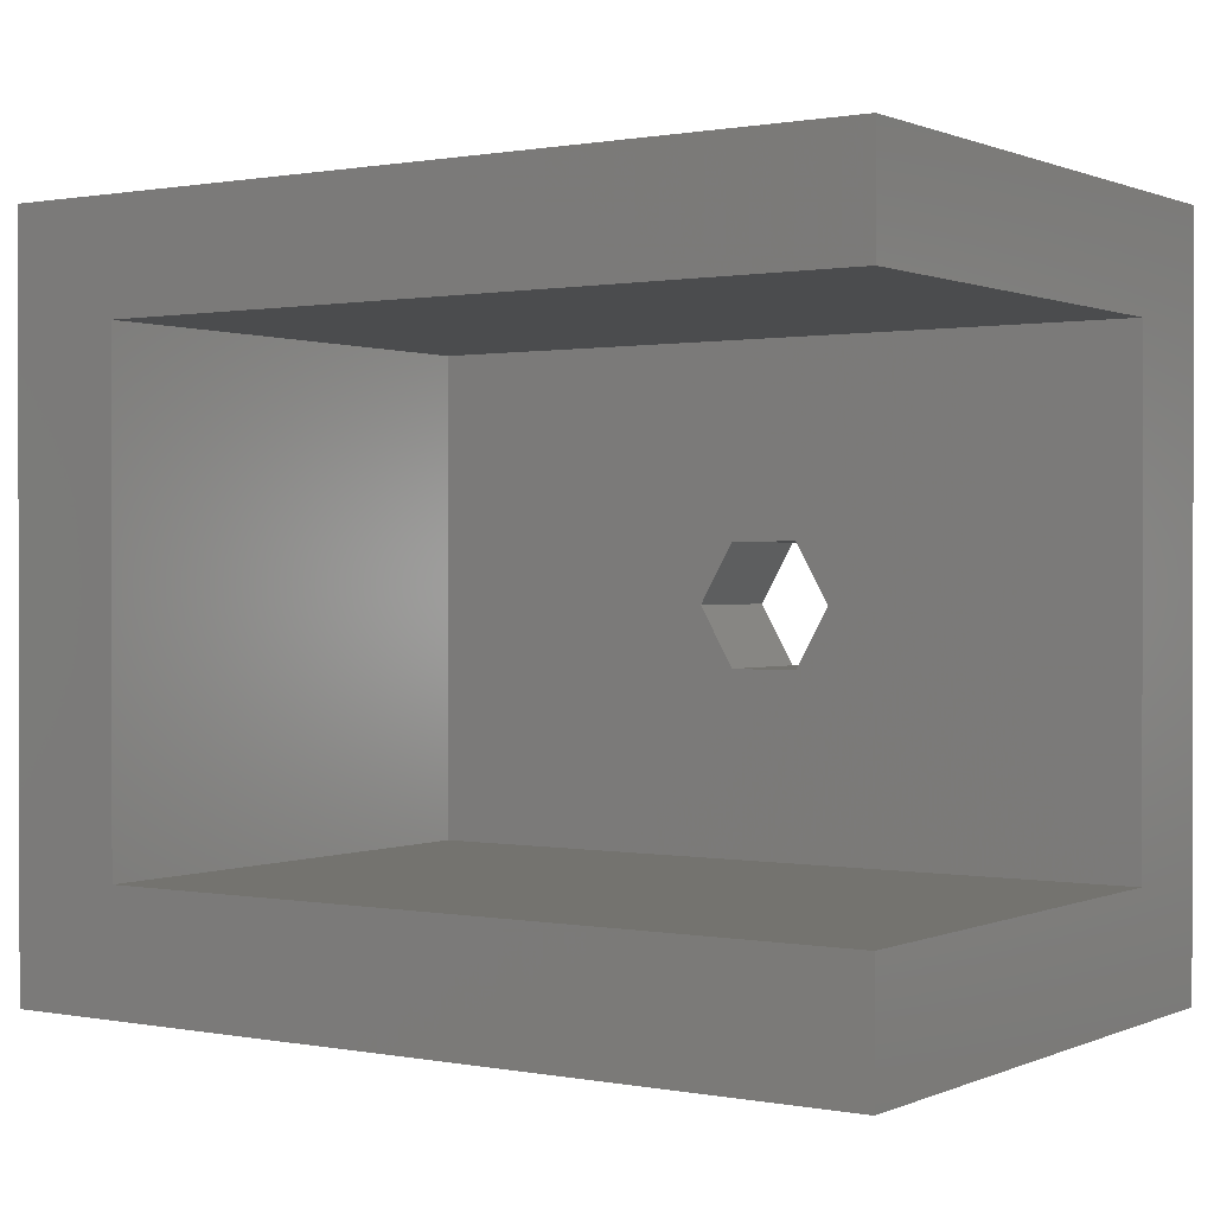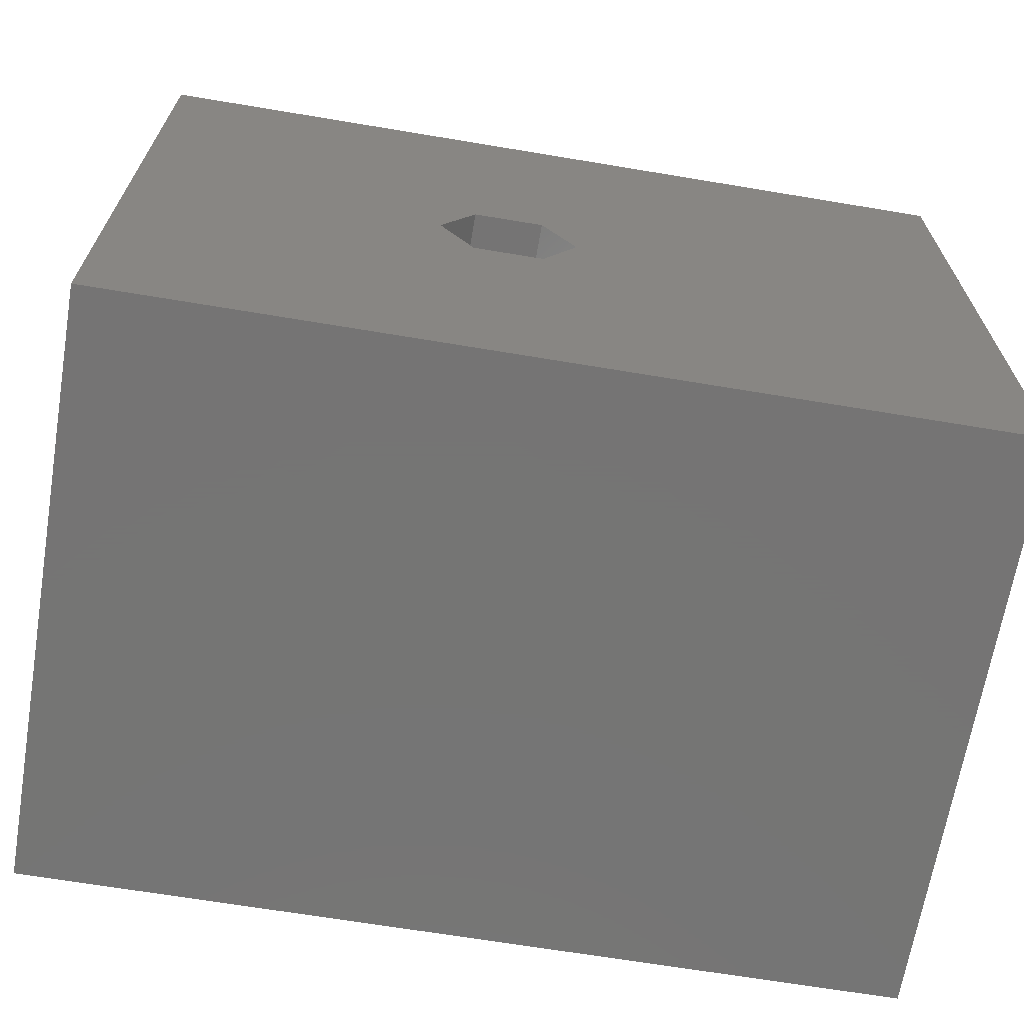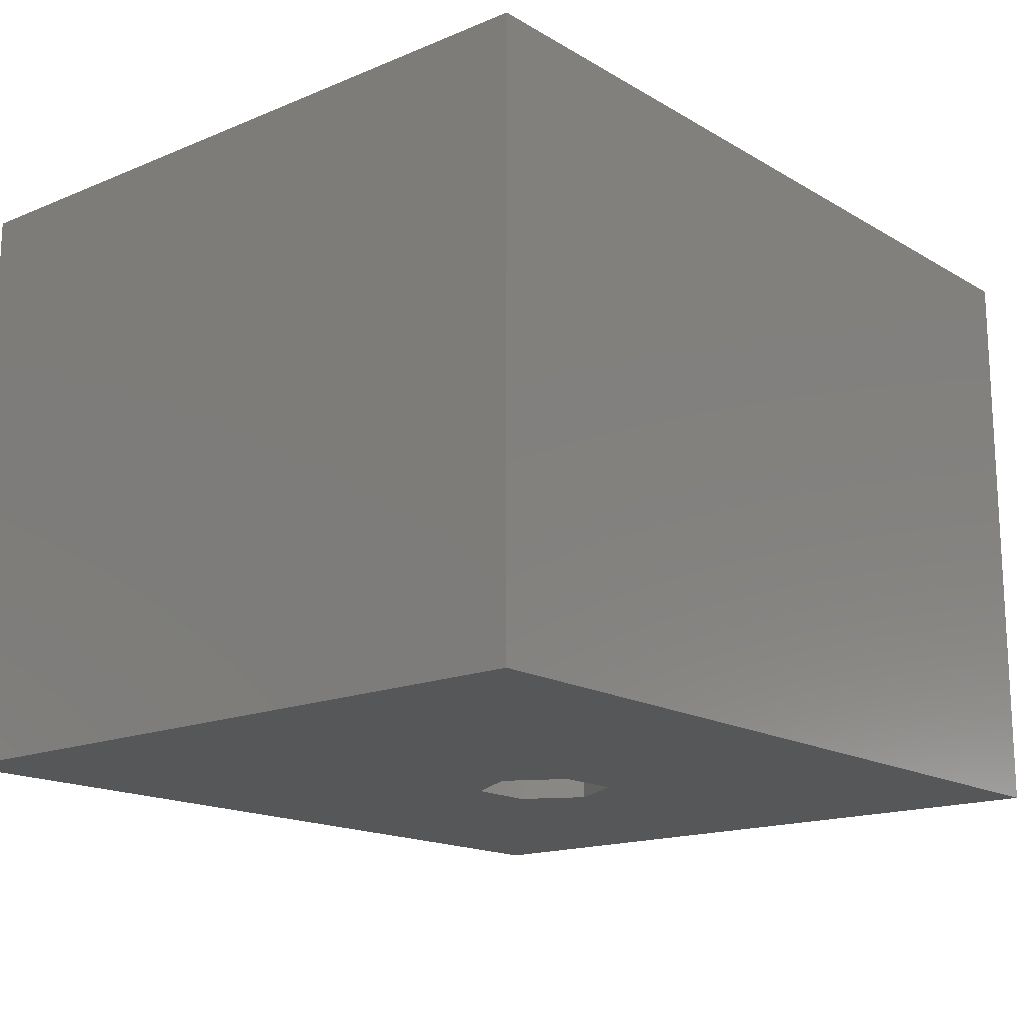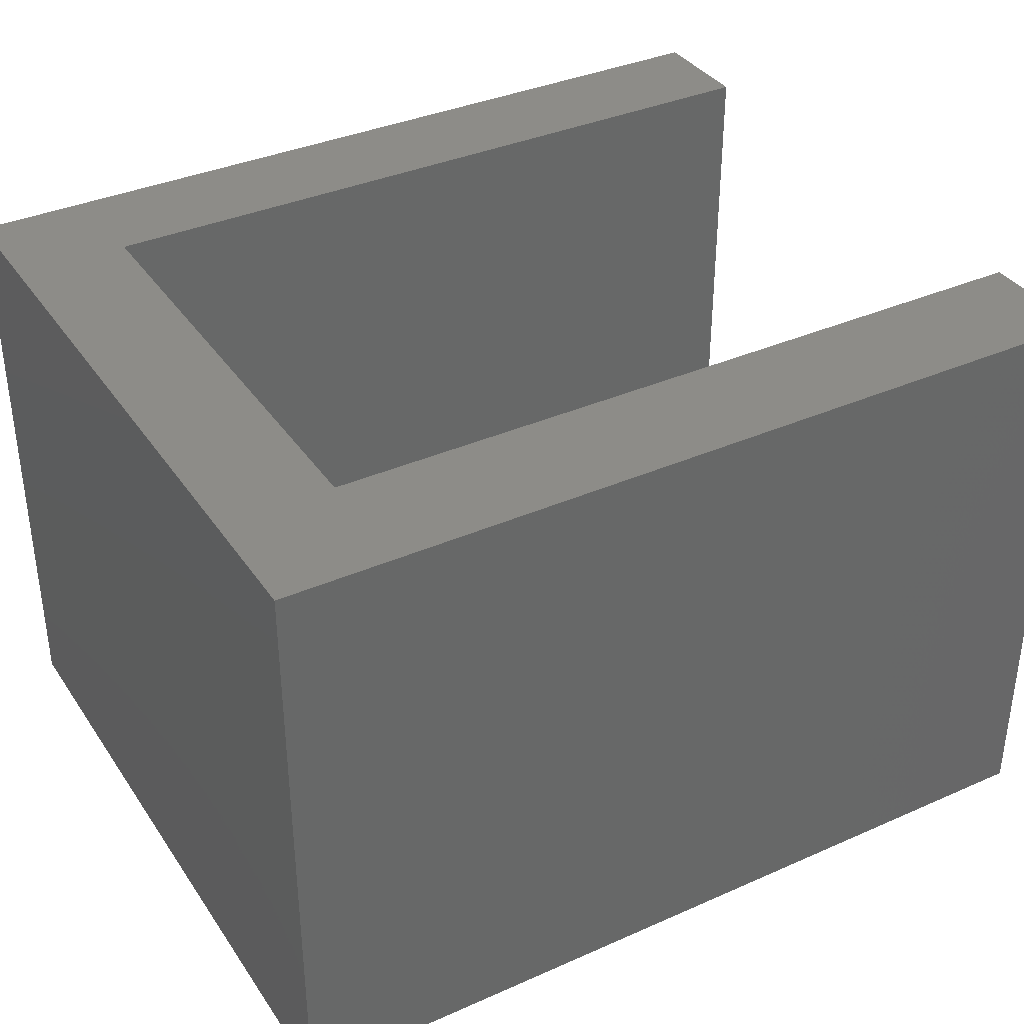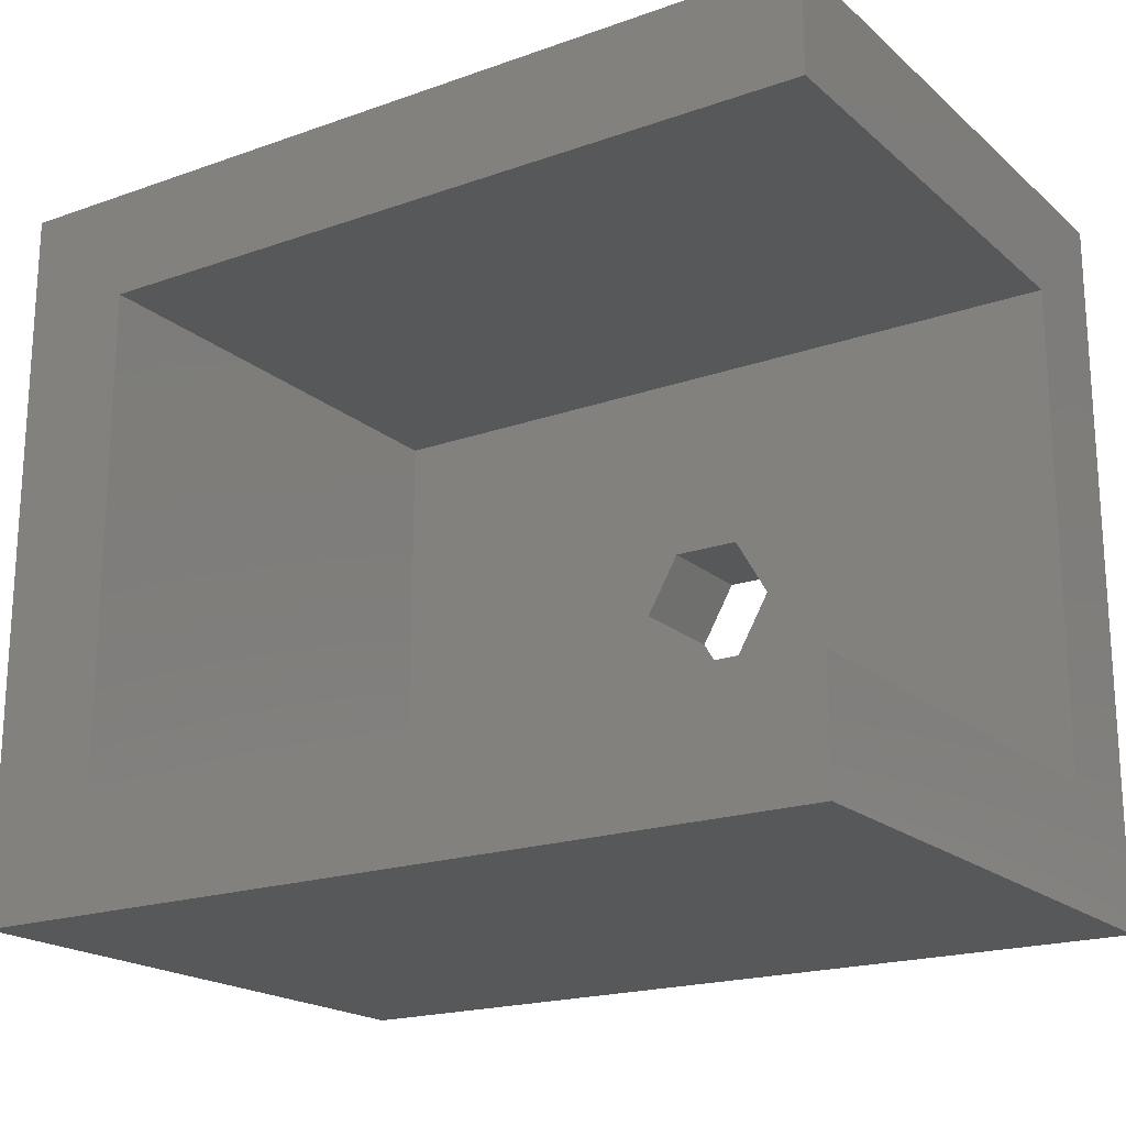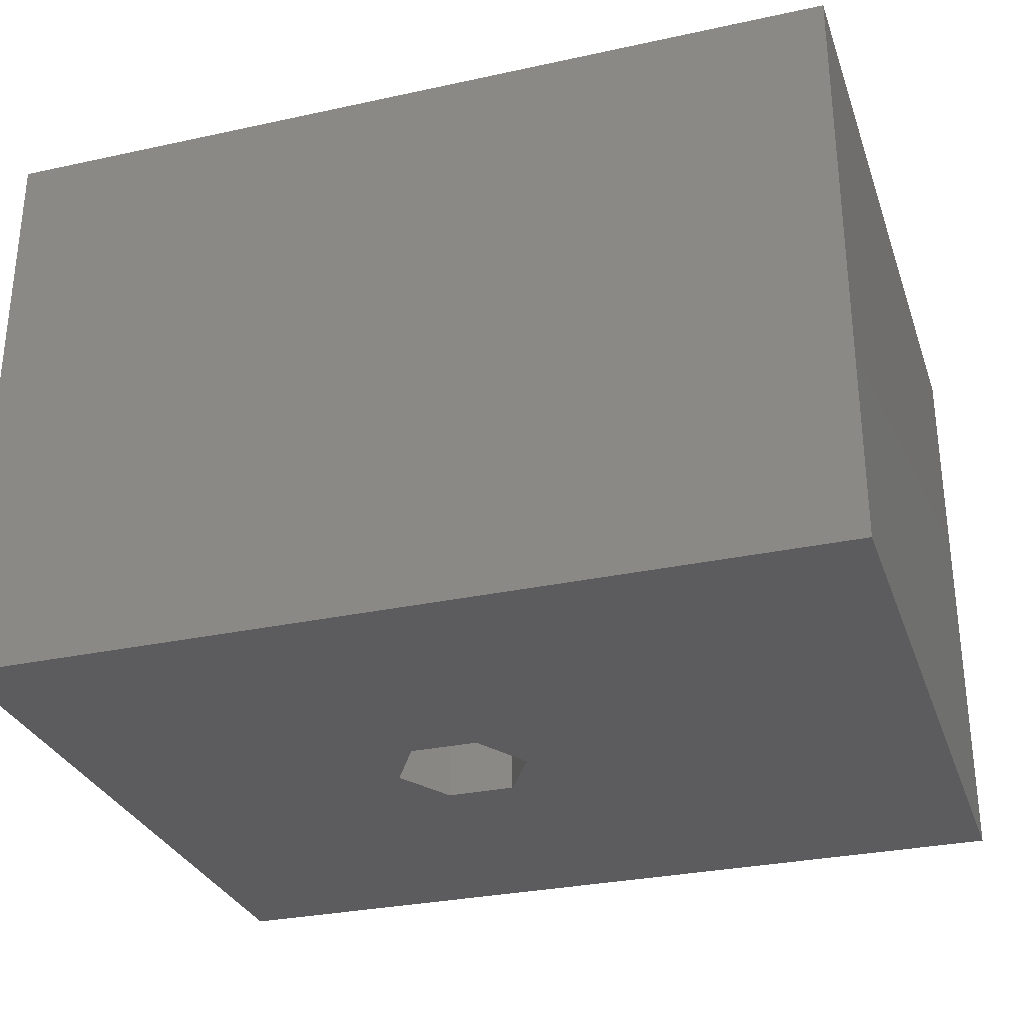
<metadata>
{"format":"stl","ext":"stl","renderer":"f3d","projection":"perspective","resolution":1024,"background":"white","views":[{"elev":0.7,"azim":34.0,"up":"+Y"},{"elev":-67.0,"azim":170.5,"up":"+Y"},{"elev":-16.4,"azim":-49.8,"up":"+Z"},{"elev":36.4,"azim":-29.9,"up":"+Z"},{"elev":-19.6,"azim":33.3,"up":"+Y"},{"elev":-30.0,"azim":-162.4,"up":"+Z"}]}
</metadata>
<code>
# stl→obj: 28 verts, 56 faces
v -3 -9.475 0
v -3 -9.475 15.7
v -3 9.475 0
v -3 9.475 15.7
v 19.81 -9.475 0
v 19.81 -9.475 15.7
v 10.73 -1.587 0
v 8.894 -1.587 0
v 10.73 1.587 0
v 19.81 9.475 0
v 7.978 0 0
v 11.64 0 0
v 8.894 1.587 0
v 19.81 9.475 15.7
v 0 -6.35 15.7
v 0 6.6 15.7
v 19.81 6.6 15.7
v 19.81 -6.35 15.7
v 19.81 -6.35 3
v 19.81 6.6 3
v 7.978 0 3
v 8.894 -1.587 3
v 8.894 1.587 3
v 10.73 1.587 3
v 11.64 0 3
v 10.73 -1.587 3
v 0 6.6 3
v 0 -6.35 3
f 1 2 3
f 3 2 4
f 2 1 5
f 6 2 5
f 7 5 8
f 9 3 10
f 1 3 11
f 1 11 8
f 1 8 5
f 5 7 10
f 7 12 10
f 12 9 10
f 11 3 13
f 13 3 9
f 3 4 10
f 10 4 14
f 15 2 6
f 4 2 15
f 16 17 4
f 4 15 16
f 14 4 17
f 18 15 6
f 19 5 10
f 19 18 6
f 14 17 10
f 17 20 10
f 6 5 19
f 20 19 10
f 21 22 8
f 11 21 8
f 13 23 21
f 11 13 21
f 9 24 23
f 13 9 23
f 25 24 12
f 12 24 9
f 25 12 26
f 26 12 7
f 26 7 22
f 22 7 8
f 20 17 16
f 27 20 16
f 27 16 15
f 28 27 15
f 18 19 15
f 15 19 28
f 23 20 27
f 28 21 27
f 24 20 23
f 19 20 24
f 19 24 25
f 28 19 26
f 28 22 21
f 28 26 22
f 21 23 27
f 25 26 19

</code>
